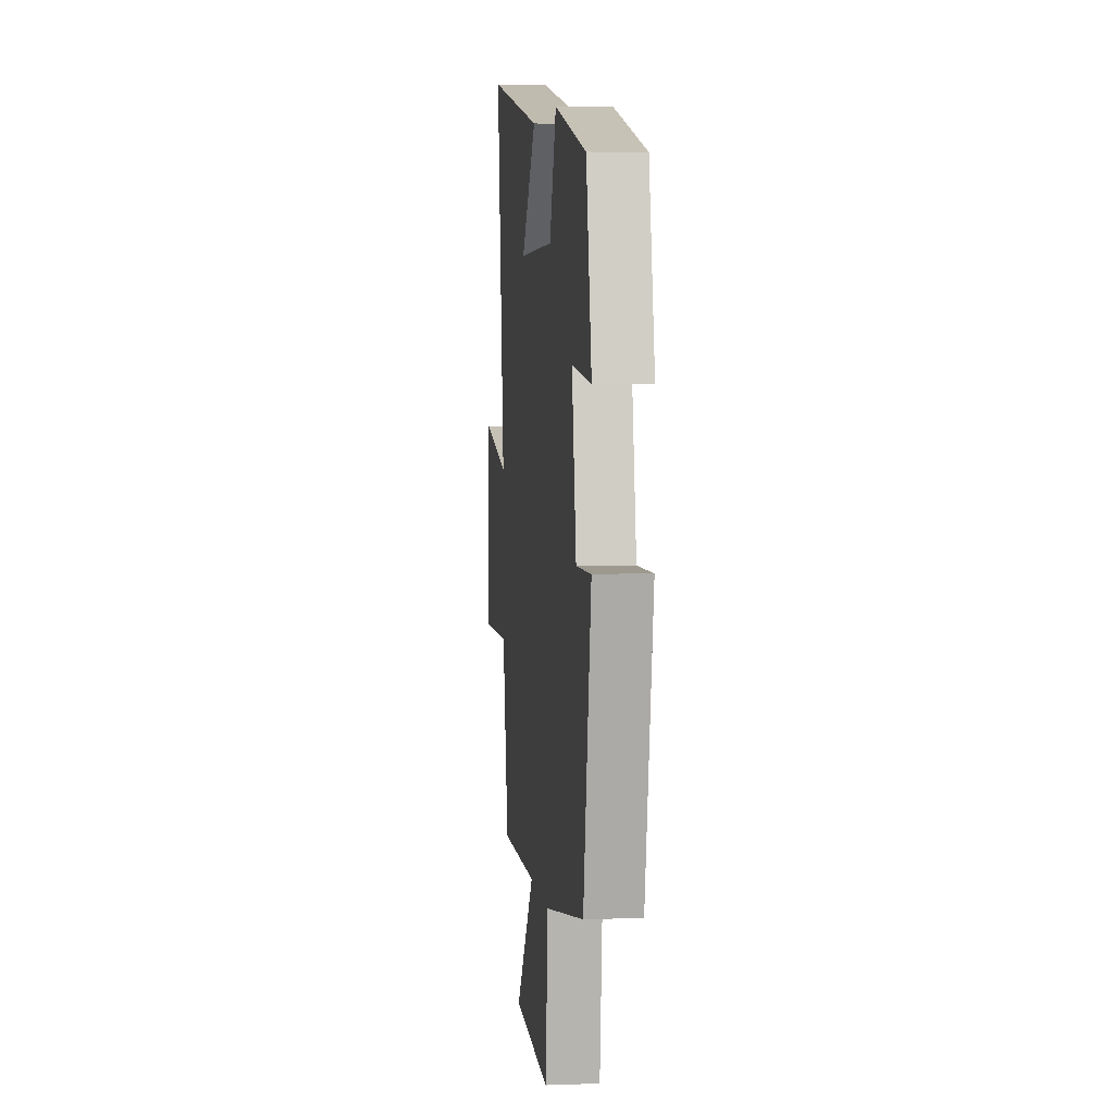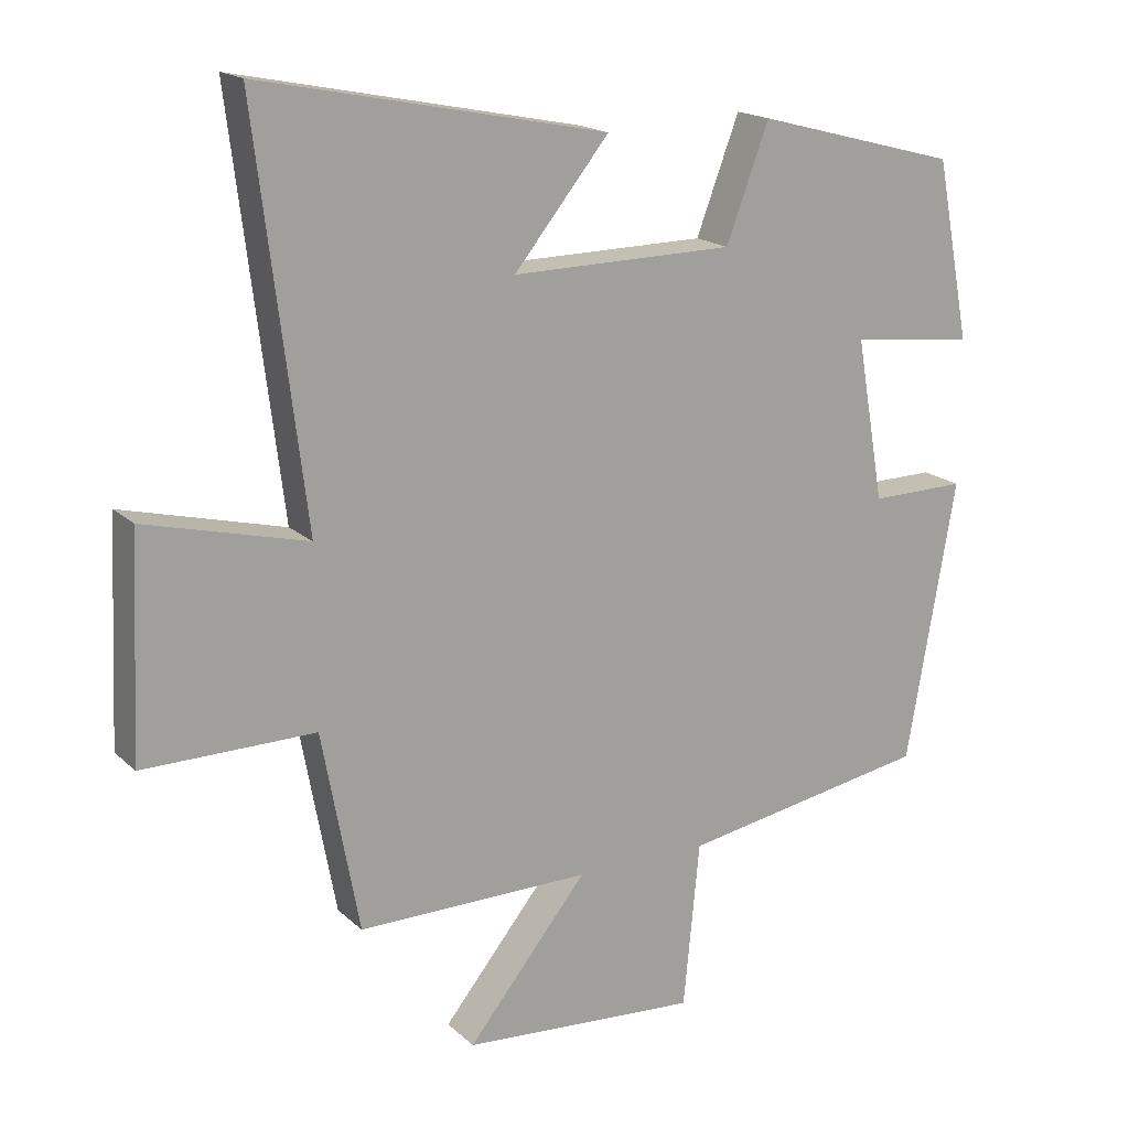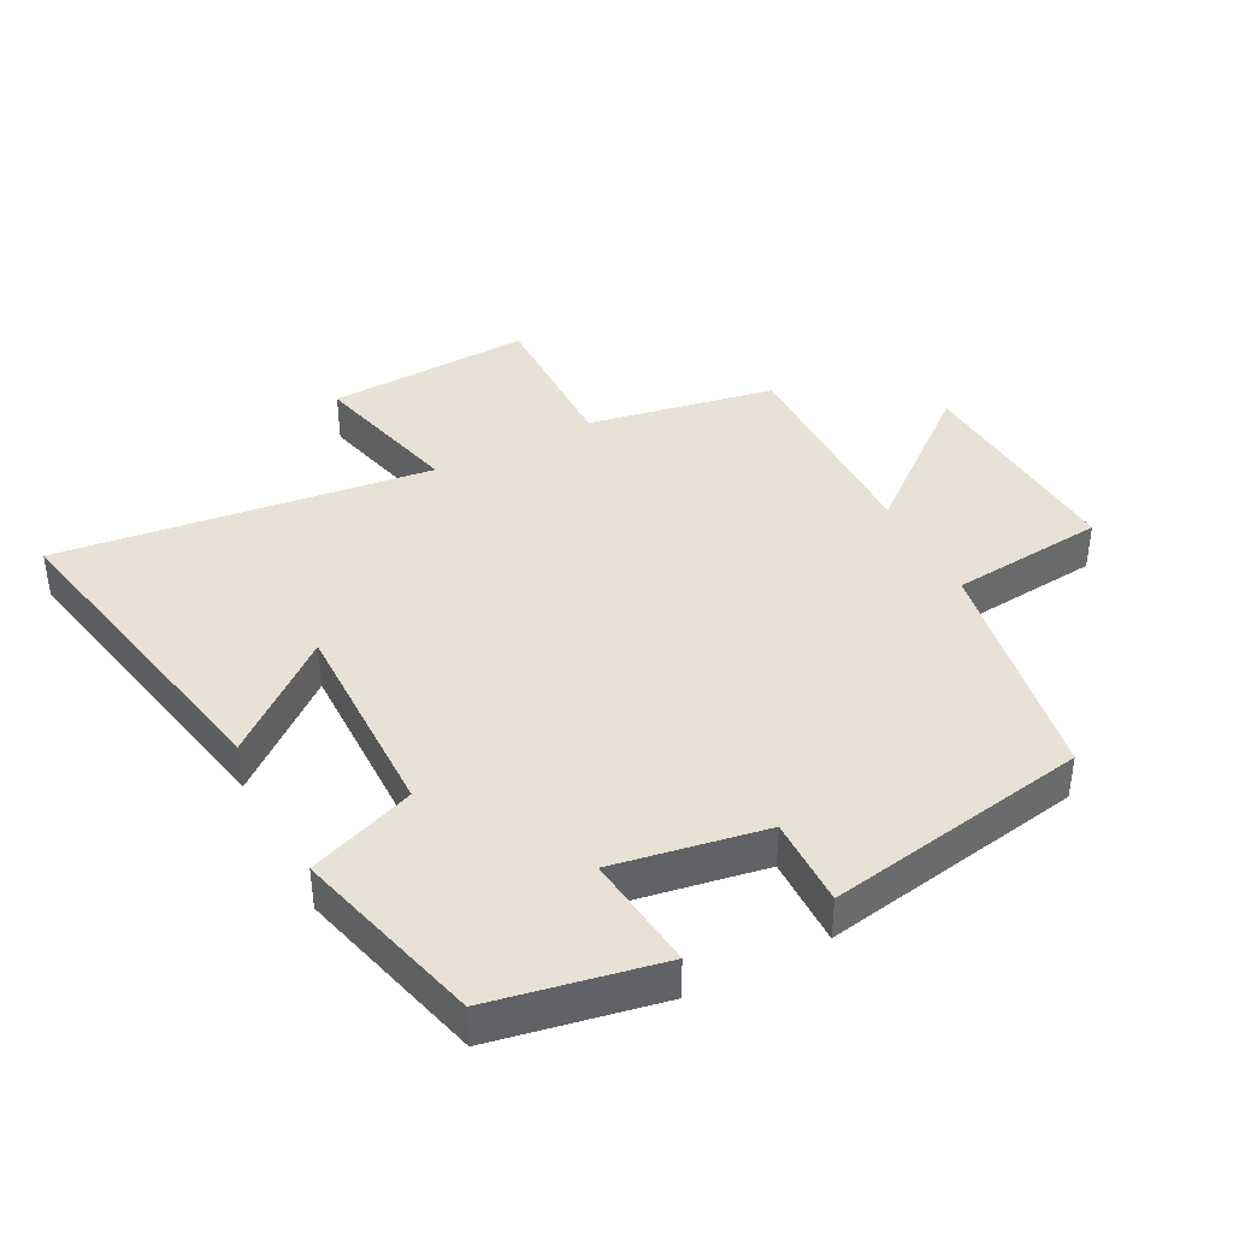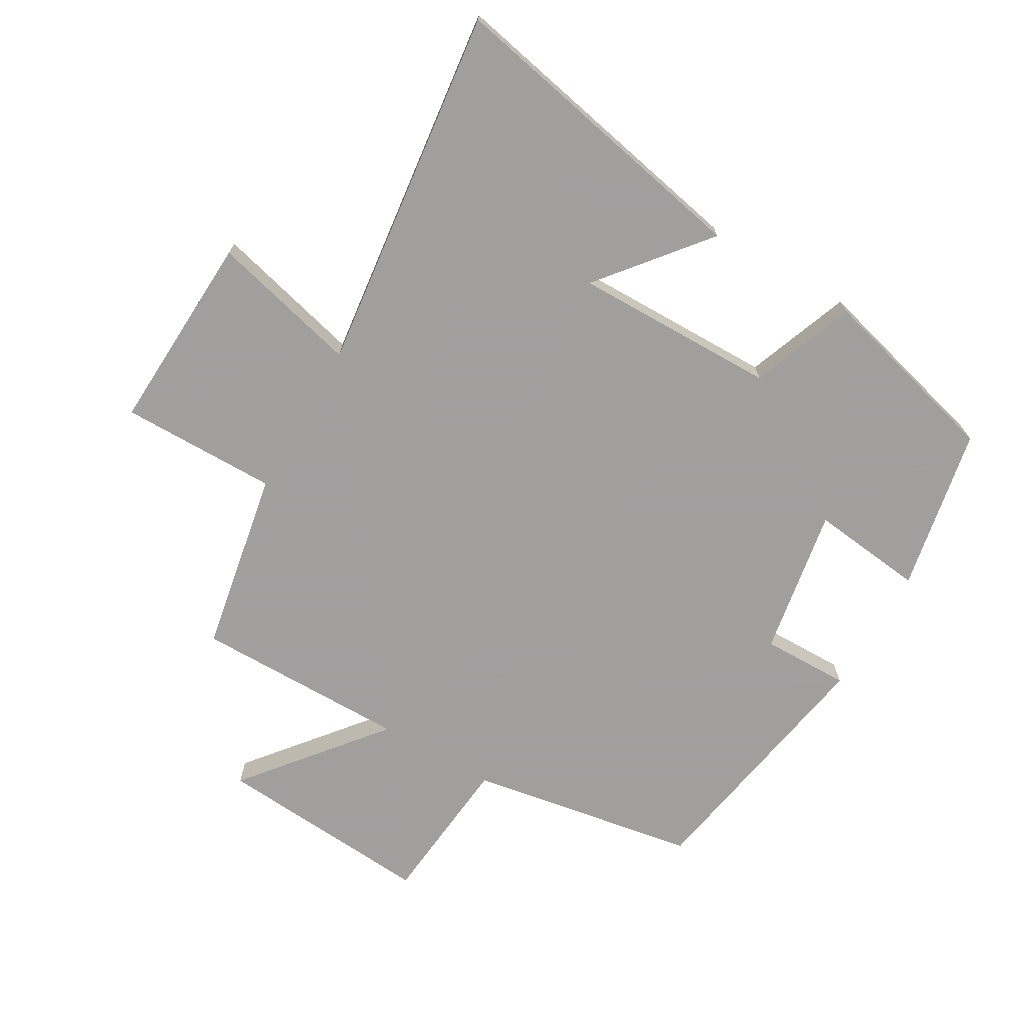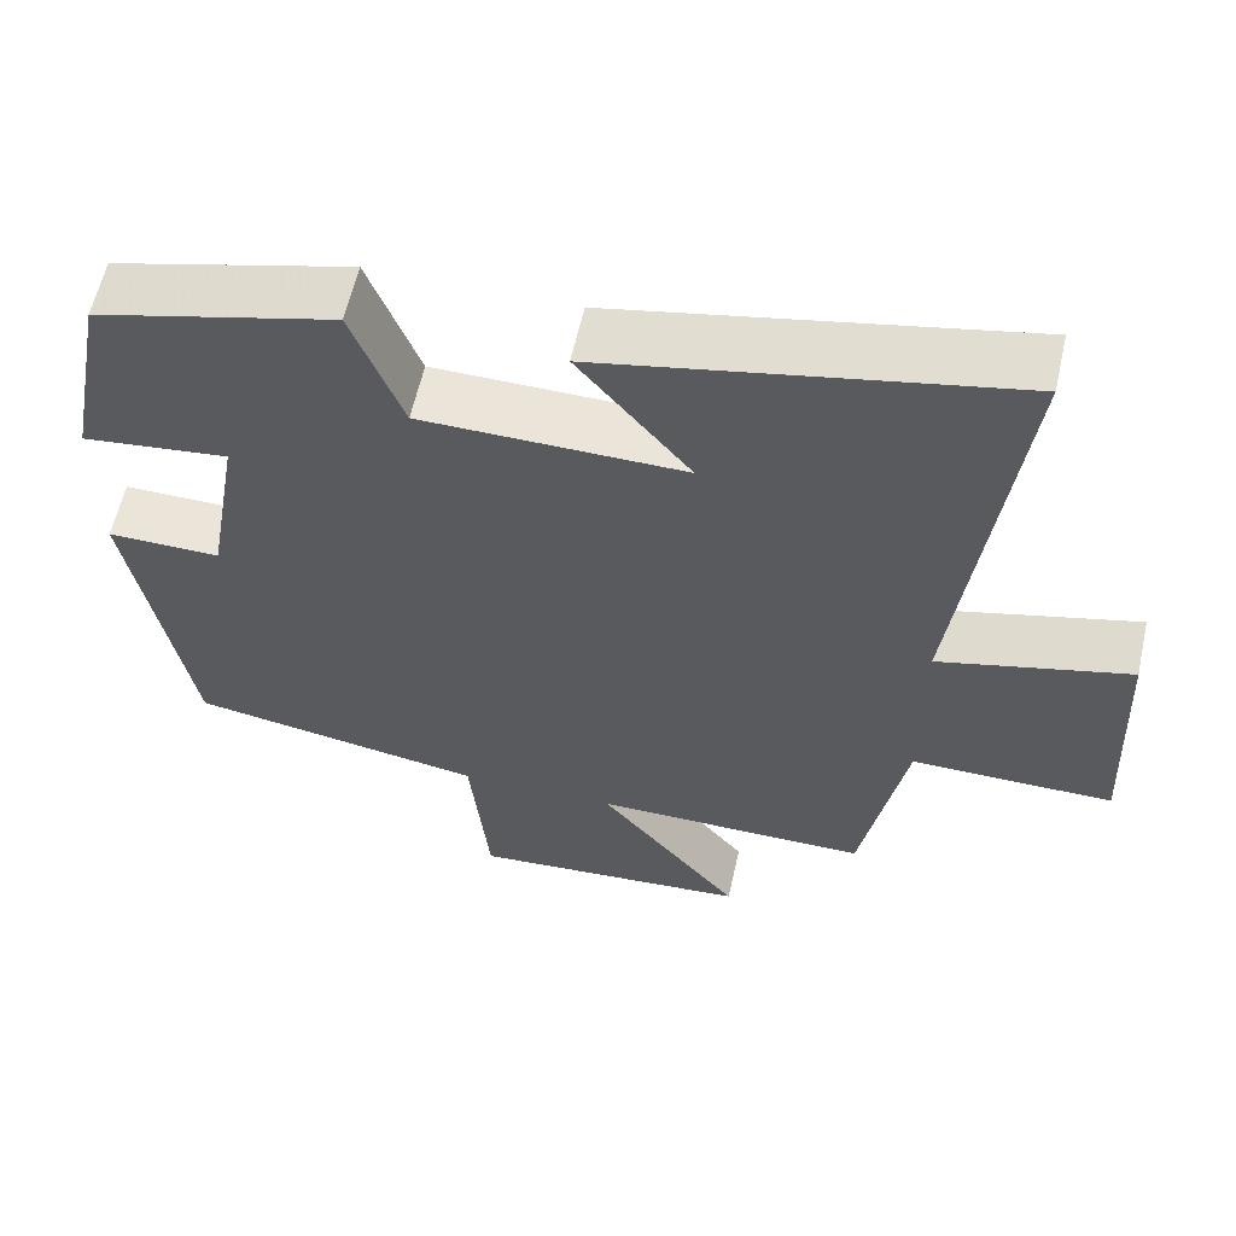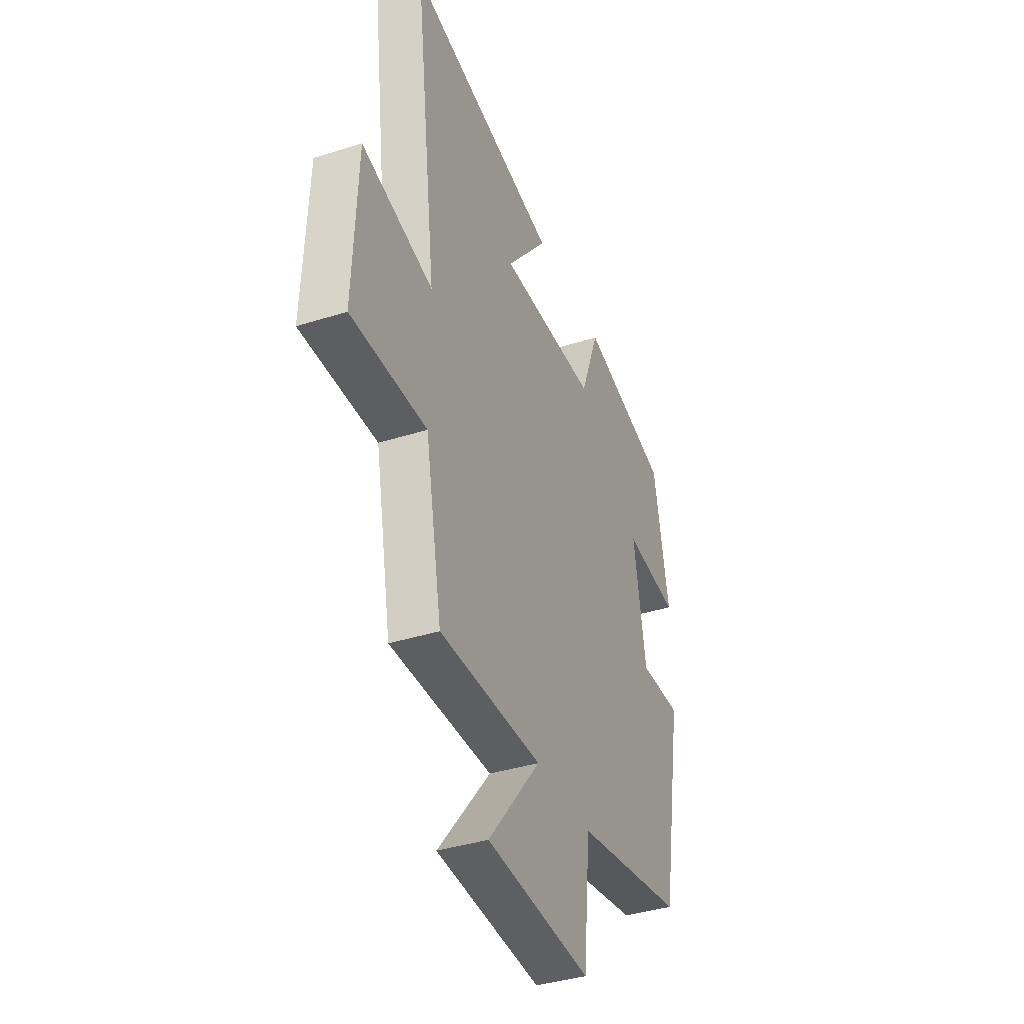
<metadata>
{"format":"obj","ext":"obj","renderer":"f3d","projection":"perspective","resolution":1024,"background":"white","views":[{"elev":4.4,"azim":83.3,"up":"+Z"},{"elev":17.6,"azim":-30.5,"up":"+Z"},{"elev":40.2,"azim":62.5,"up":"+Y"},{"elev":-71.5,"azim":-30.2,"up":"+Y"},{"elev":59.8,"azim":-167.5,"up":"+Z"},{"elev":-38.1,"azim":-68.0,"up":"+Z"}]}
</metadata>
<code>
v -0.57 0.07 0.599
v -0.079 0.07 0.5
v -0.214 0.07 0.334
v 0.102 0.07 0.338
v 0.163 0.07 0.5
v 0.451 0.07 0.424
v 0.5 0.07 0.169
v 0.324 0.07 0.189
v 0.364 0.07 -0.041
v 0.5 0.07 -0.039
v 0.43 0.07 -0.438
v 0.075 0.07 -0.5
v 0.052 0.07 -0.735
v -0.286 0.07 -0.711
v -0.115 0.07 -0.5
v -0.447 0.07 -0.502
v -0.5 0.07 -0.218
v -0.744 0.07 -0.22
v -0.73 0.07 0.09
v -0.5 0.07 0.032
v -0.57 0 0.599
v -0.079 0 0.5
v -0.214 0 0.334
v 0.102 0 0.338
v 0.163 0 0.5
v 0.451 0 0.424
v 0.5 0 0.169
v 0.324 0 0.189
v 0.364 0 -0.041
v 0.5 0 -0.039
v 0.43 0 -0.438
v 0.075 0 -0.5
v 0.052 0 -0.735
v -0.286 0 -0.711
v -0.115 0 -0.5
v -0.447 0 -0.502
v -0.5 0 -0.218
v -0.744 0 -0.22
v -0.73 0 0.09
v -0.5 0 0.032
f 17 18 19 20
f 15 16 17 20
f 15 20 1
f 12 13 14 15
f 11 12 15
f 10 11 15
f 9 10 15
f 8 9 15
f 6 7 8
f 5 6 8
f 4 5 8
f 3 4 8 15
f 1 2 3
f 1 3 15
f 40 39 38 37
f 40 37 36 35
f 21 40 35
f 35 34 33 32
f 35 32 31
f 35 31 30
f 35 30 29
f 35 29 28
f 28 27 26
f 28 26 25
f 28 25 24
f 35 28 24 23
f 23 22 21
f 35 23 21
f 1 21 22 2
f 2 22 23 3
f 3 23 24 4
f 4 24 25 5
f 5 25 26 6
f 6 26 27 7
f 7 27 28 8
f 8 28 29 9
f 9 29 30 10
f 10 30 31 11
f 11 31 32 12
f 12 32 33 13
f 13 33 34 14
f 14 34 35 15
f 15 35 36 16
f 16 36 37 17
f 17 37 38 18
f 18 38 39 19
f 19 39 40 20
f 20 40 21 1

</code>
